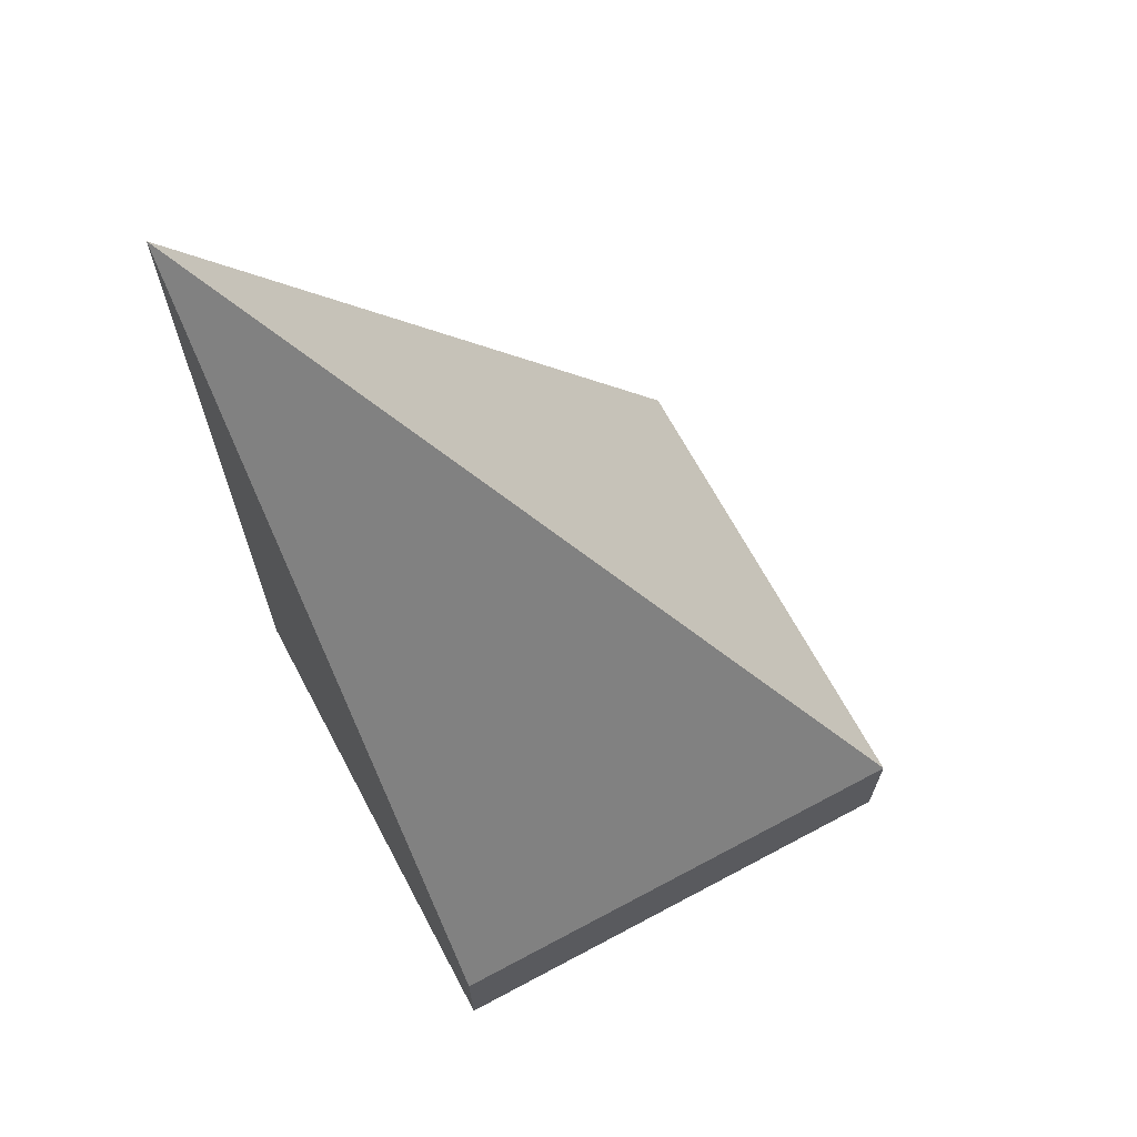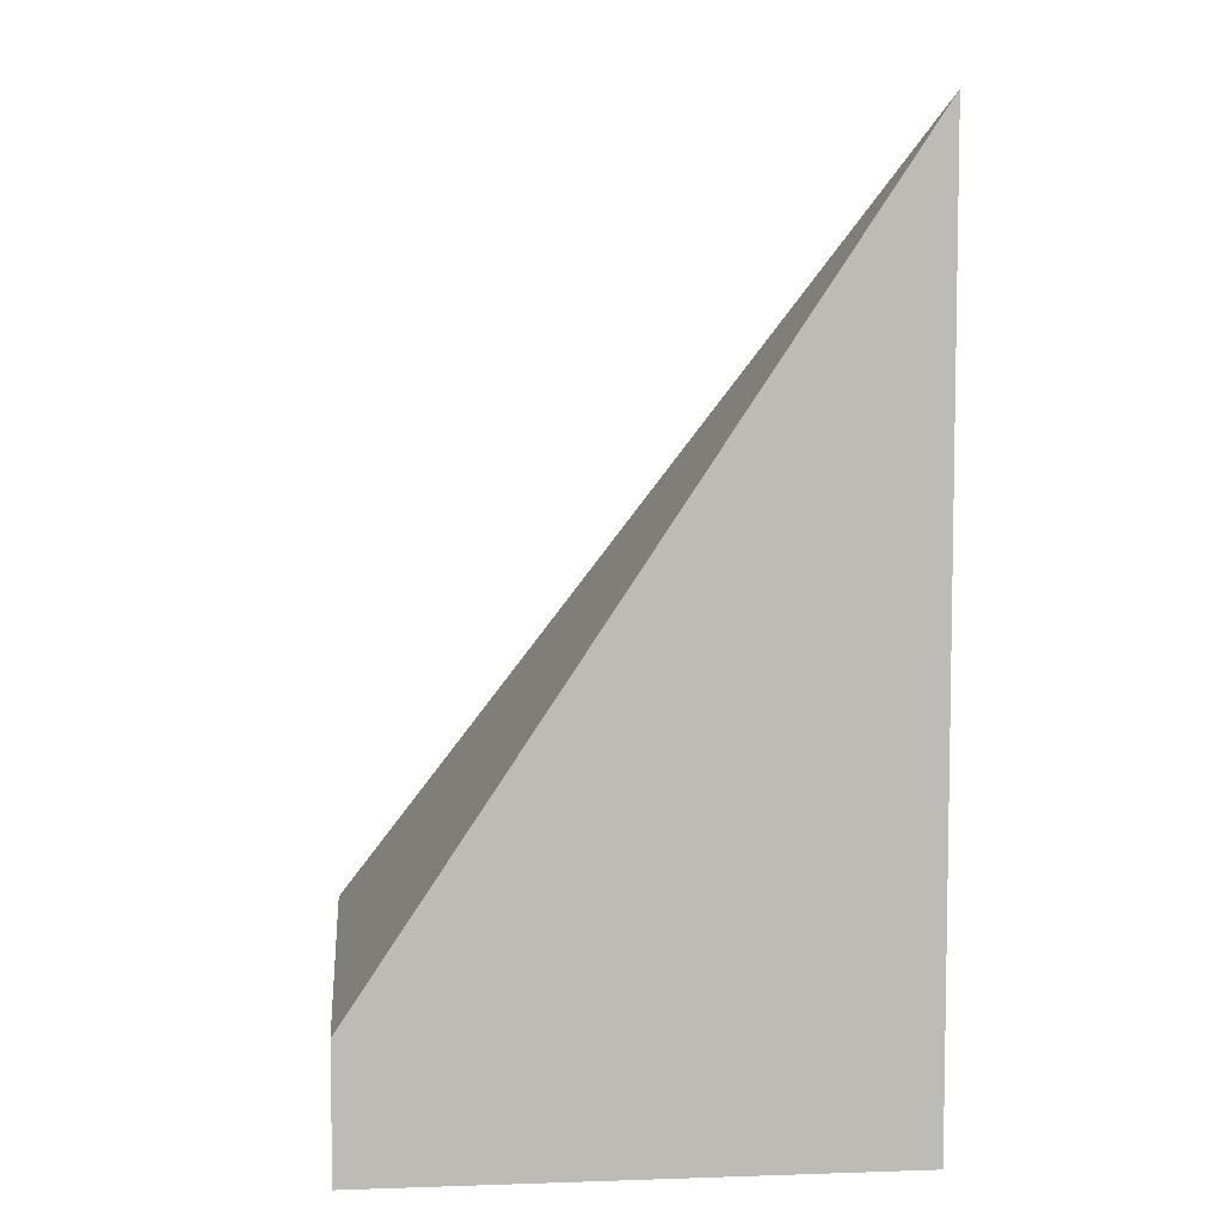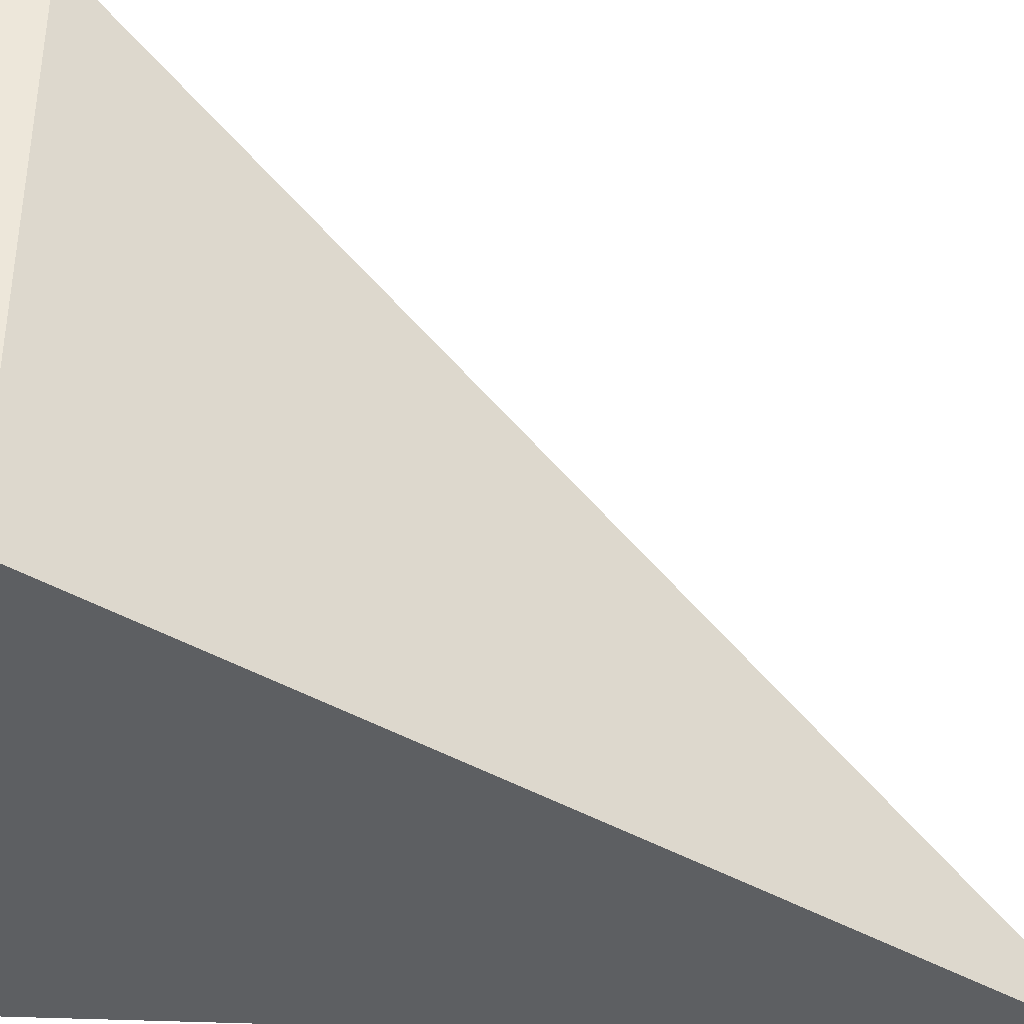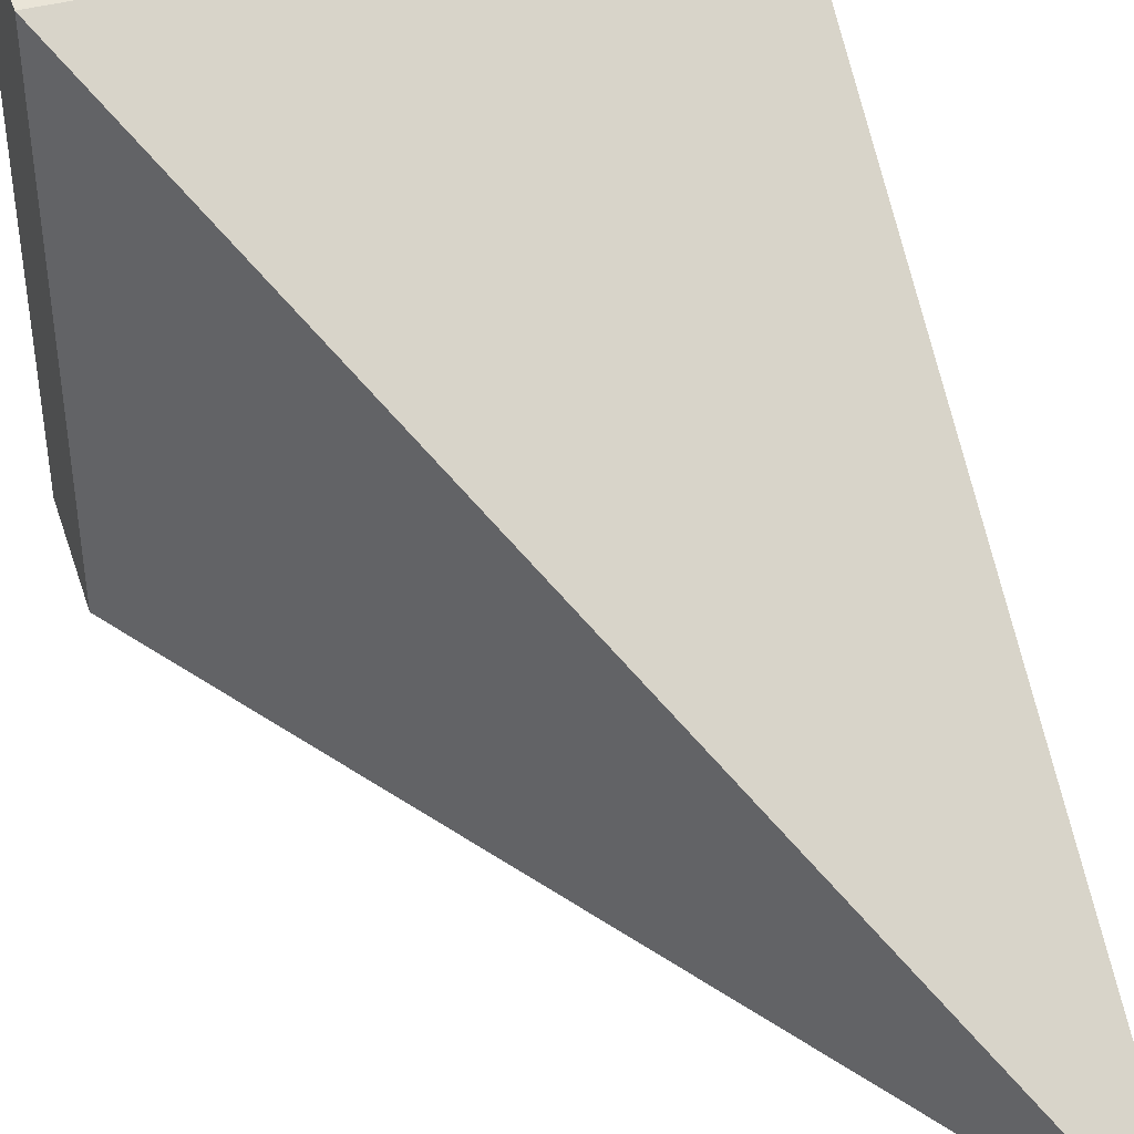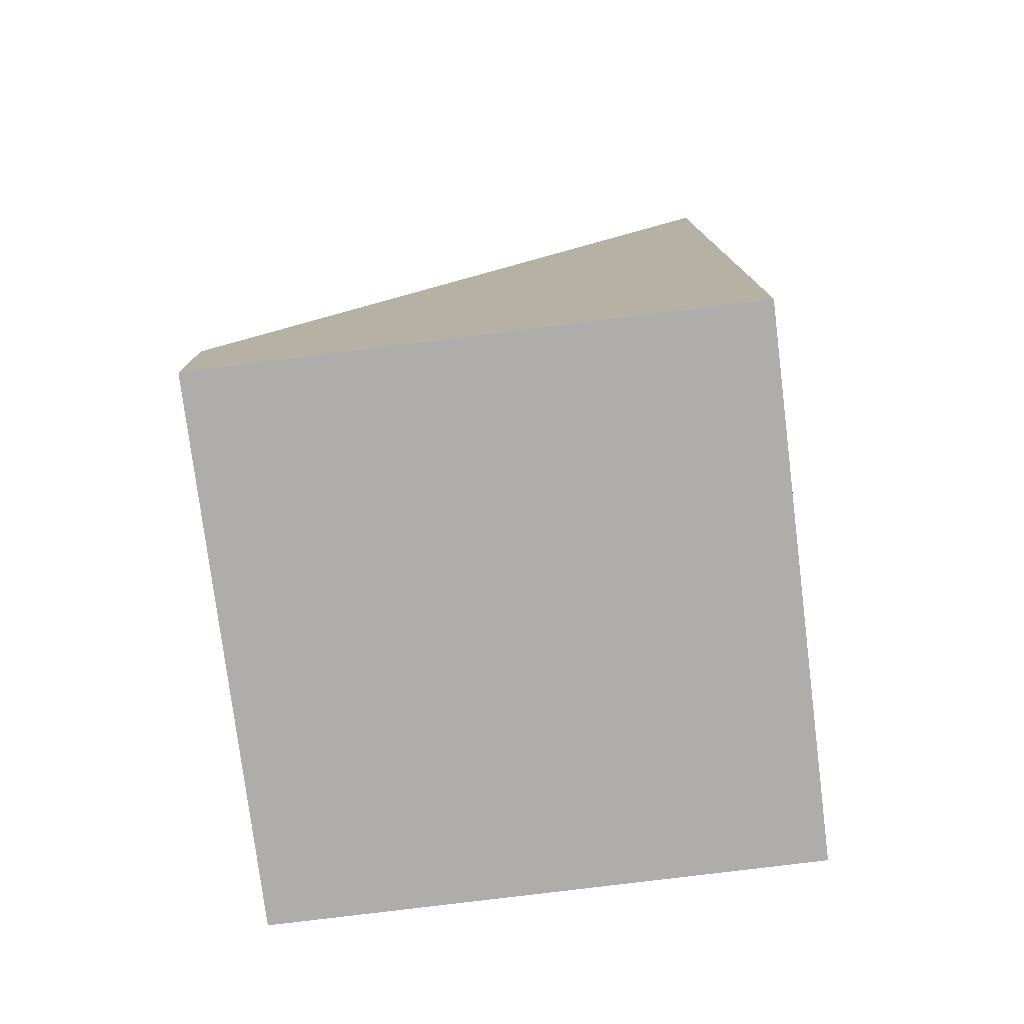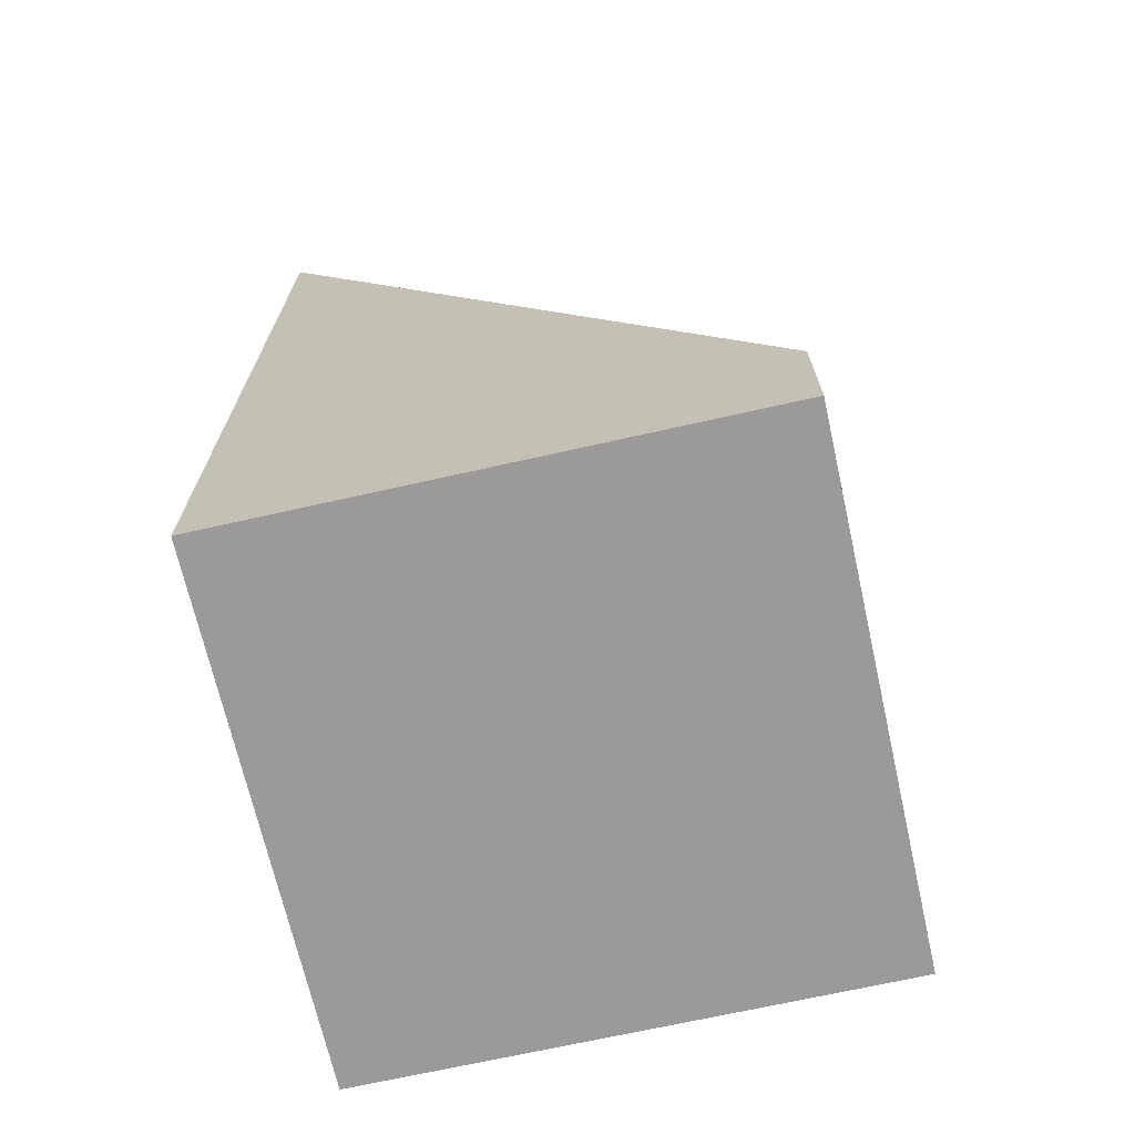
<metadata>
{"format":"obj","ext":"obj","renderer":"f3d","projection":"perspective","resolution":1024,"background":"white","views":[{"elev":67.5,"azim":-28.1,"up":"+Y"},{"elev":6.4,"azim":174.4,"up":"+Y"},{"elev":-39.6,"azim":86.9,"up":"+Z"},{"elev":42.9,"azim":162.5,"up":"+Z"},{"elev":-77.4,"azim":-172.9,"up":"+Y"},{"elev":-69.5,"azim":-77.3,"up":"+Y"}]}
</metadata>
<code>
v  1 0 -1
v  1 0 1
v  -1 0 1
v  -1 0 -1
v  -1 3.5 -1
v  1 0.5 -1
v  1 0.5 1
v  -1 0.5 1
v  0 2 -0
g StaticMaterial
f 1 2 3
f 3 4 1
f 5 6 1
f 1 4 5
f 6 7 2
f 2 1 6
f 7 8 3
f 3 2 7
f 8 5 4
f 4 3 8
f 6 9 7
f 7 9 8
f 8 9 5
f 5 9 6

</code>
